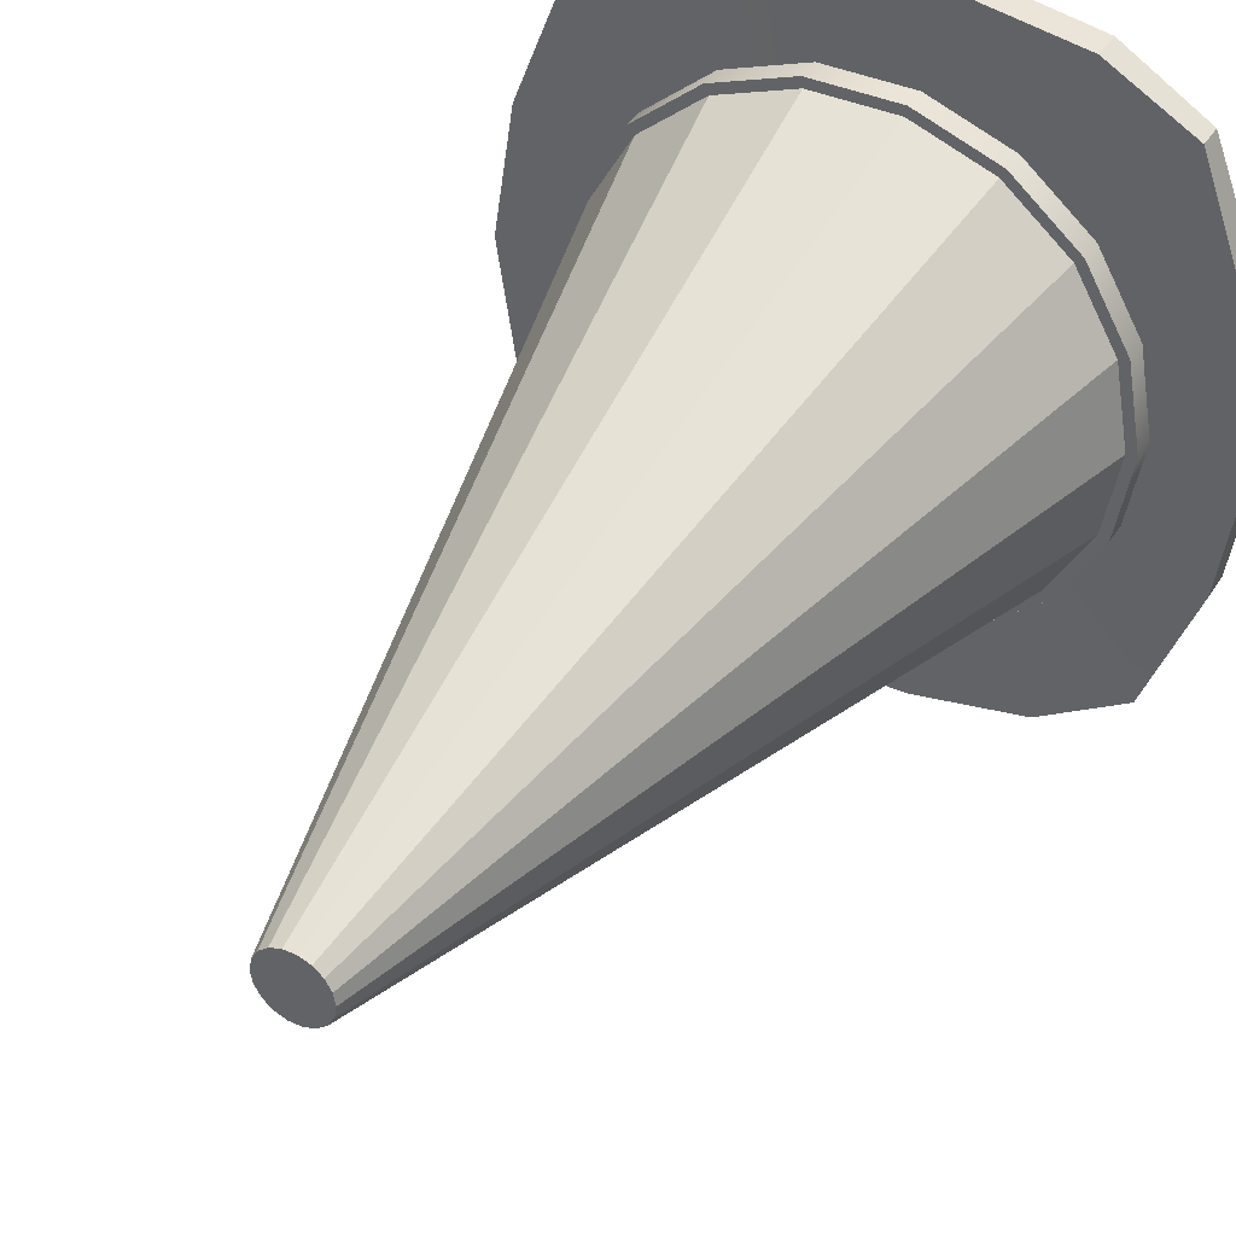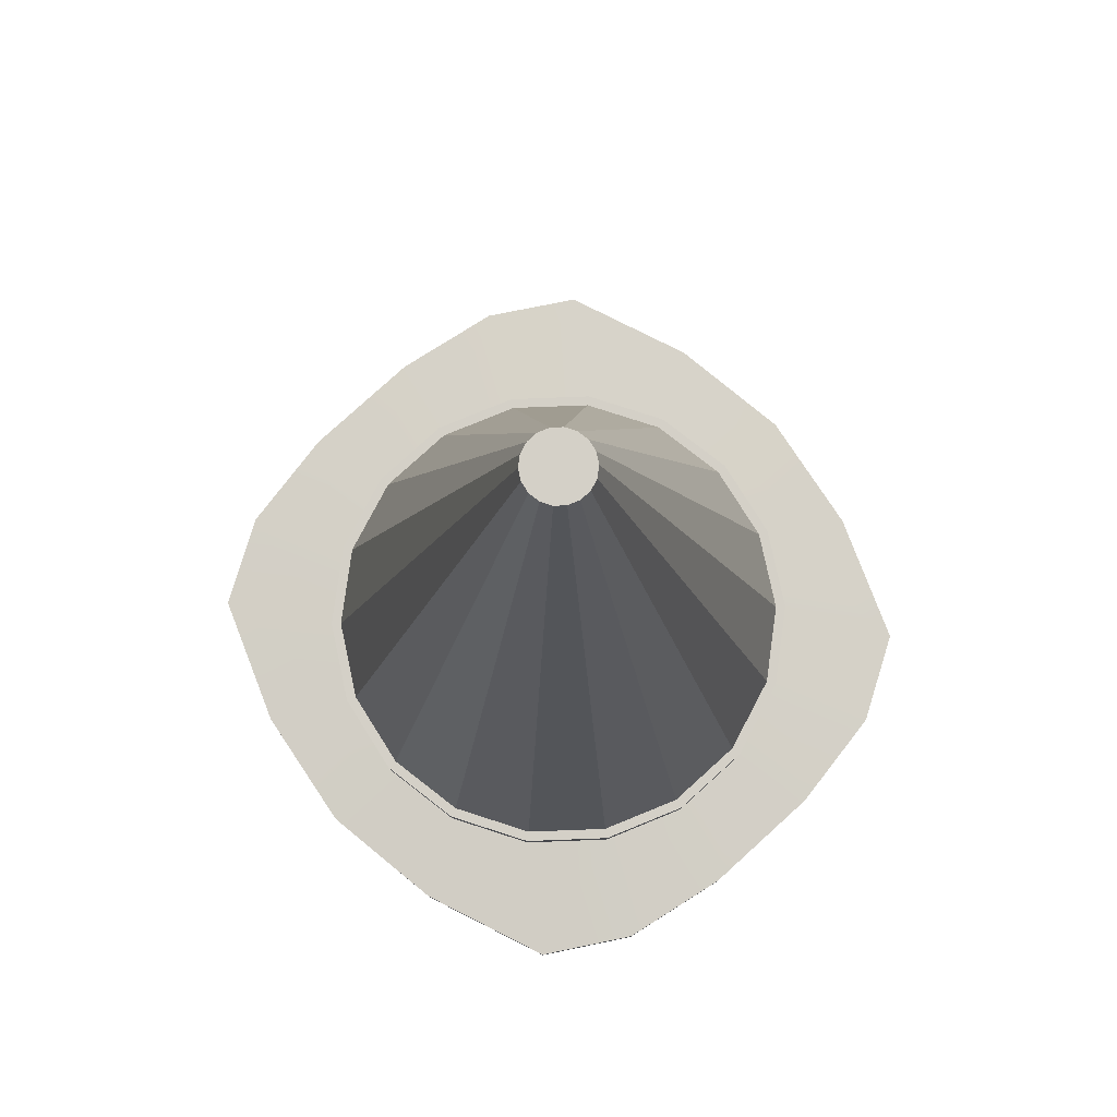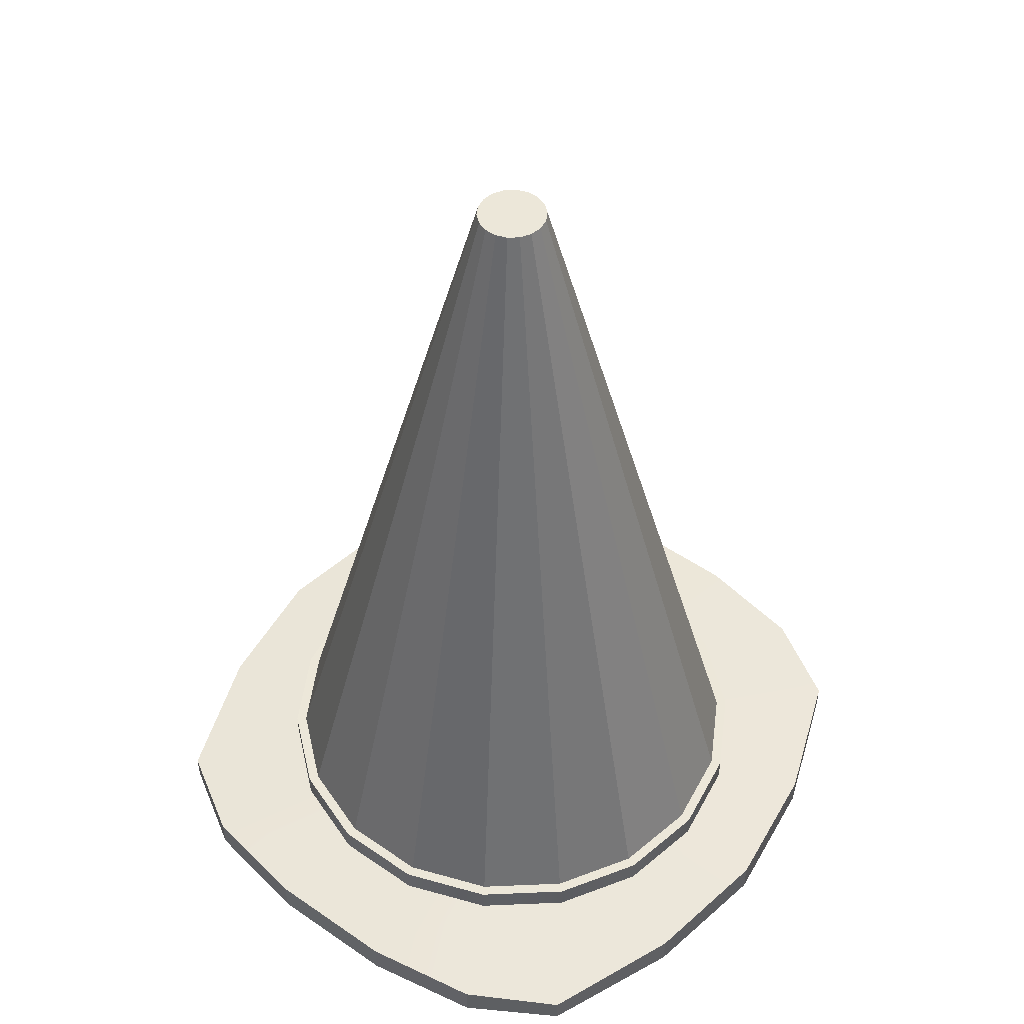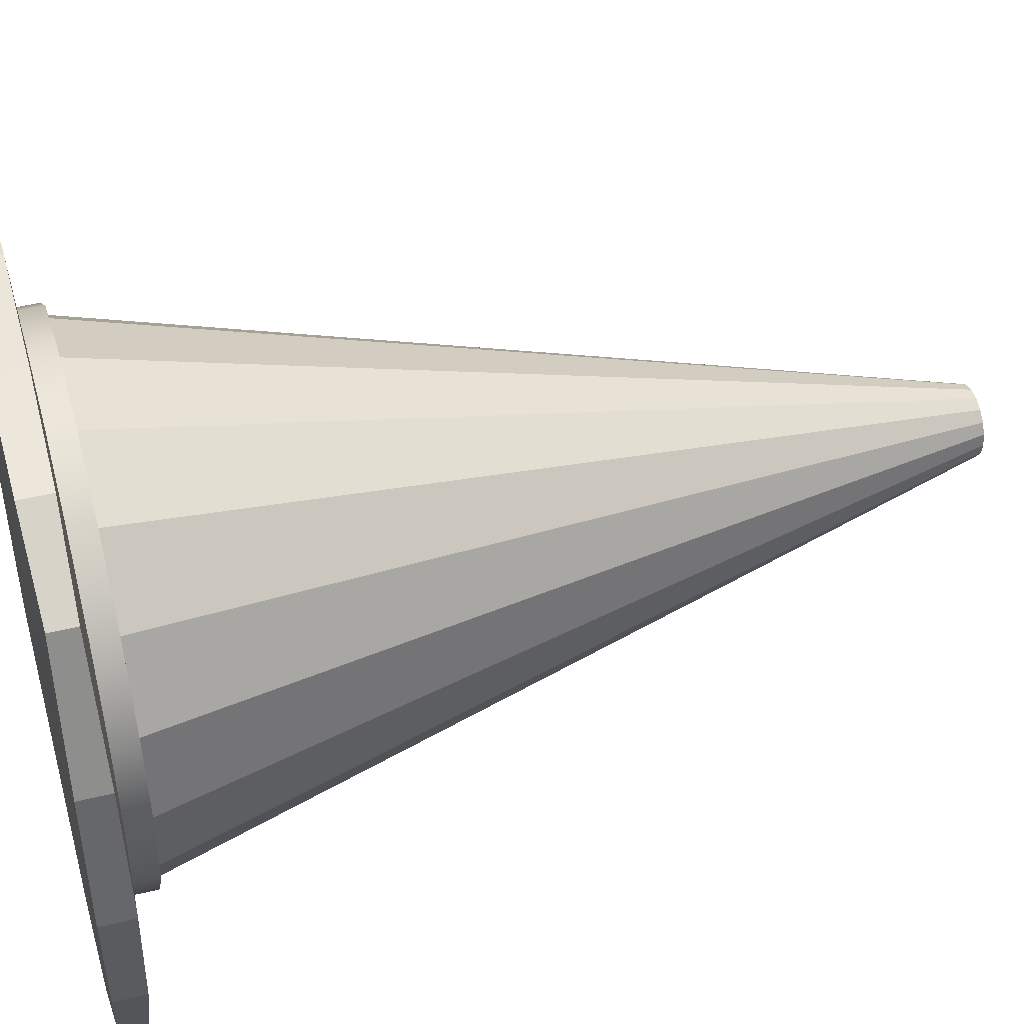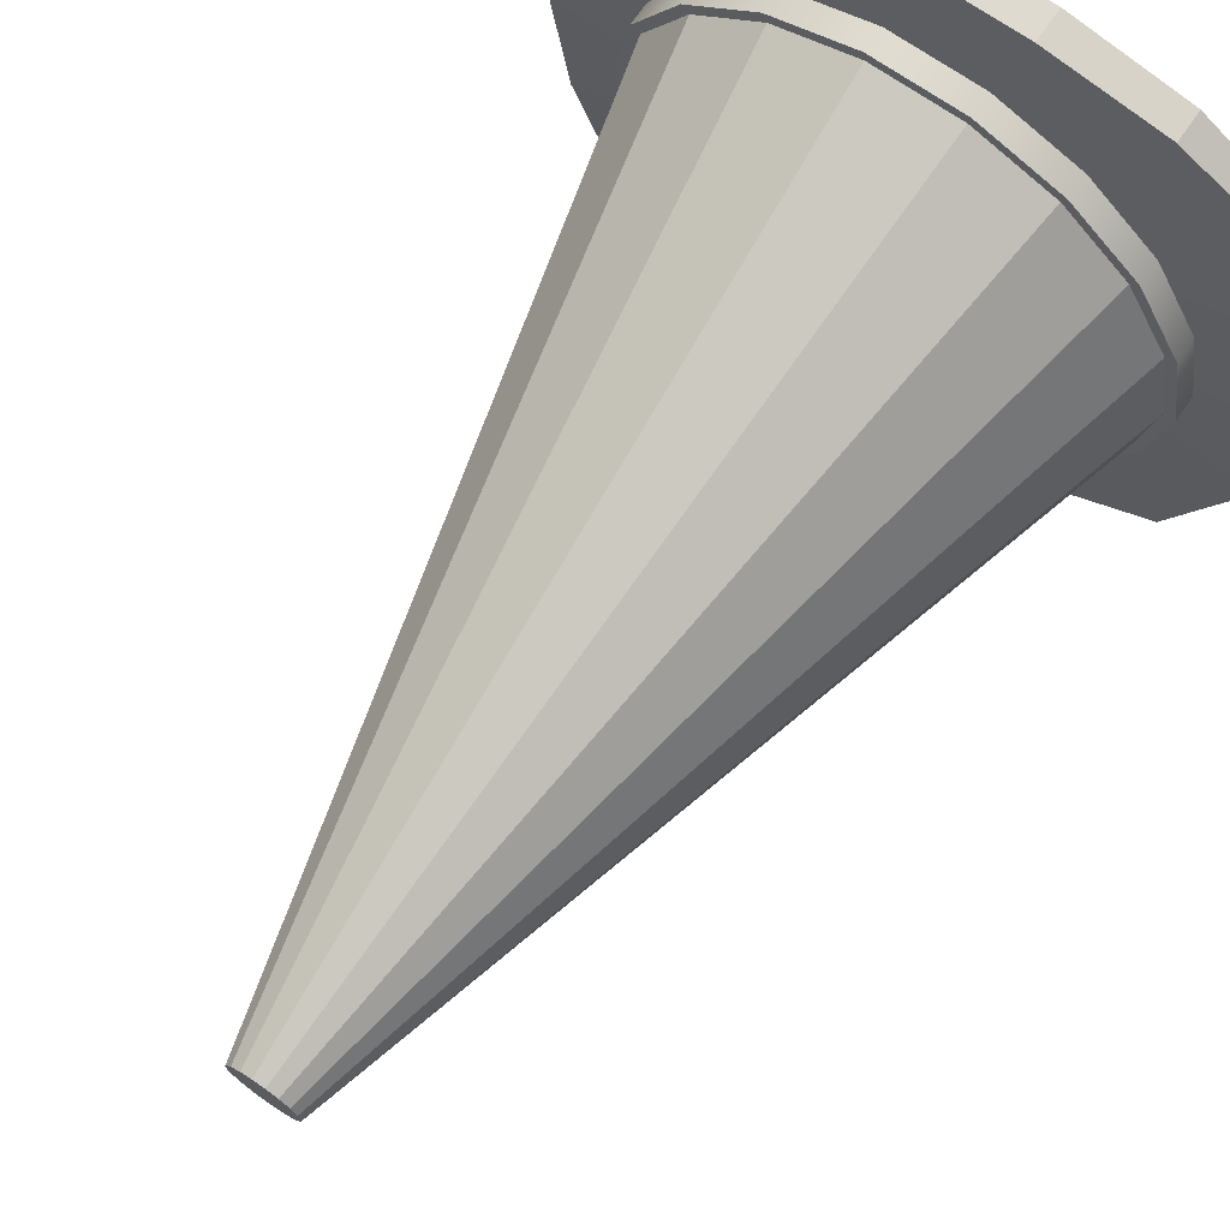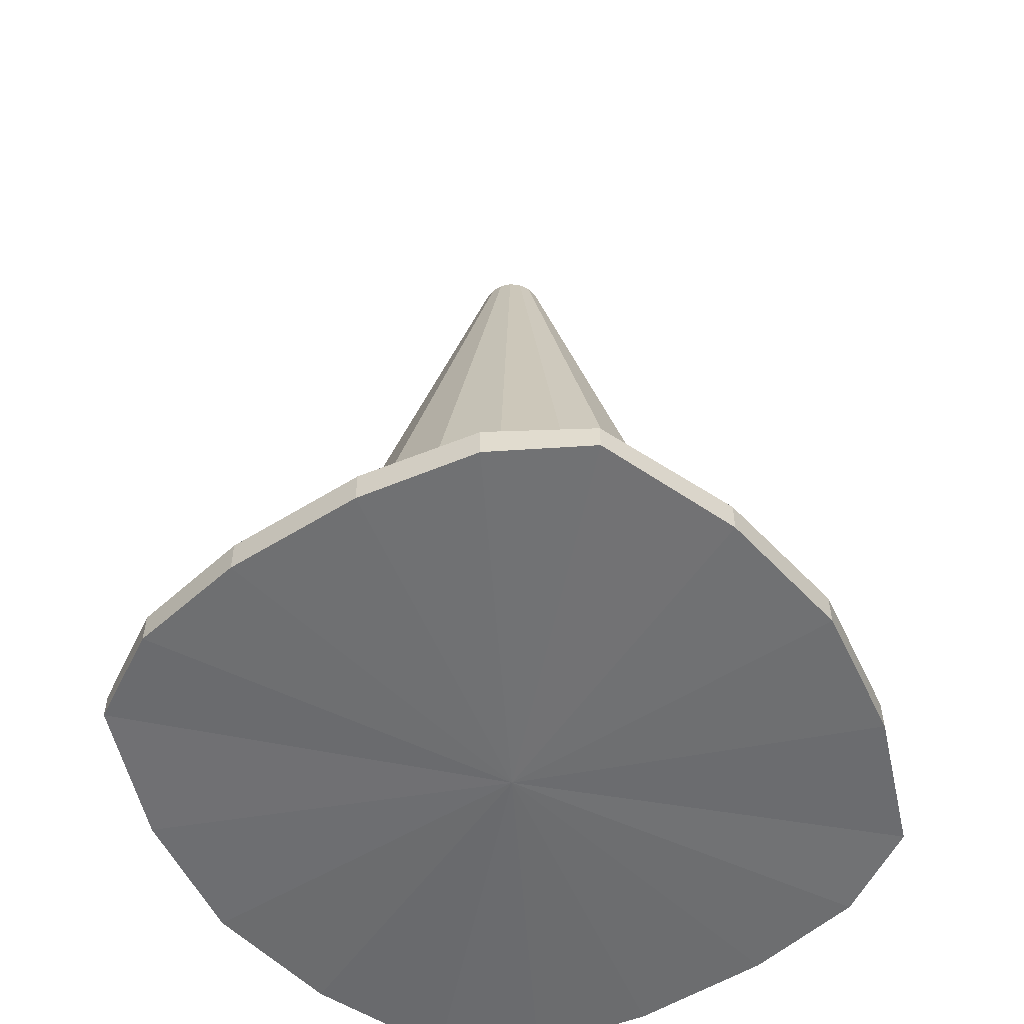
<metadata>
{"format":"obj","ext":"obj","renderer":"f3d","projection":"perspective","resolution":1024,"background":"white","views":[{"elev":39.3,"azim":-150.9,"up":"+Z"},{"elev":79.9,"azim":137.8,"up":"+Y"},{"elev":49.6,"azim":-142.7,"up":"+Y"},{"elev":47.0,"azim":74.6,"up":"+Z"},{"elev":70.9,"azim":-145.2,"up":"+Z"},{"elev":-54.4,"azim":-146.4,"up":"+Y"}]}
</metadata>
<code>
g default
v 4.691 0.3284 0
v 4.408 0.3284 -1.604
v 4.408 0.5361 -1.604
v 4.691 0.5361 0
v 3.594 0.3284 -3.015
v 3.594 0.5361 -3.015
v 2.345 0.3284 -4.062
v 2.345 0.5361 -4.062
v 0.8146 0.3284 -4.62
v 0.8146 0.5361 -4.62
v -0.8146 0.3284 -4.62
v -0.8146 0.5361 -4.62
v -2.345 0.3284 -4.062
v -2.345 0.5361 -4.062
v -3.594 0.3284 -3.015
v -3.594 0.5361 -3.015
v -4.408 0.3284 -1.604
v -4.408 0.5361 -1.604
v -4.691 0.3284 0
v -4.691 0.5361 0
v -4.408 0.3284 1.604
v -4.408 0.5361 1.604
v -3.594 0.3284 3.015
v -3.594 0.5361 3.015
v -2.345 0.3284 4.062
v -2.345 0.5361 4.062
v -0.8146 0.3284 4.62
v -0.8146 0.5361 4.62
v 0.8146 0.3284 4.62
v 0.8146 0.5361 4.62
v 2.345 0.3284 4.062
v 2.345 0.5361 4.062
v 3.594 0.3284 3.015
v 3.594 0.5361 3.015
v 4.408 0.3284 1.604
v 4.408 0.5361 1.604
v 4.408 0.7679 -1.604
v 4.691 0.7679 0
v 3.594 0.7679 -3.015
v 2.345 0.7679 -4.062
v 0.8146 0.7679 -4.62
v -0.8146 0.7679 -4.62
v -2.345 0.7679 -4.062
v -3.594 0.7679 -3.015
v -4.408 0.7679 -1.604
v -4.691 0.7679 0
v -4.408 0.7679 1.604
v -3.594 0.7679 3.015
v -2.345 0.7679 4.062
v -0.8146 0.7679 4.62
v 0.8146 0.7679 4.62
v 2.345 0.7679 4.062
v 3.594 0.7679 3.015
v 4.408 0.7679 1.604
v 0.6095 15.34 0
v 0.5727 15.34 -0.2084
v 0.5727 15.34 0.2084
v 4.228 0.7679 -1.539
v 4.5 0.7679 0
v 3.447 0.7679 -2.892
v 2.25 0.7679 -3.897
v 0.7814 0.7679 -4.431
v -0.7814 0.7679 -4.431
v -2.25 0.7679 -3.897
v -3.447 0.7679 -2.892
v -4.228 0.7679 -1.539
v -4.5 0.7679 0
v -4.228 0.7679 1.539
v -3.447 0.7679 2.892
v -2.25 0.7679 3.897
v -0.7814 0.7679 4.431
v 0.7814 0.7679 4.431
v 2.25 0.7679 3.897
v 3.447 0.7679 2.892
v 4.228 0.7679 1.539
v 0.4669 15.34 -0.3917
v 0.3047 15.34 -0.5278
v 0.1058 15.34 -0.6002
v -0.1058 15.34 -0.6002
v -0.3047 15.34 -0.5278
v -0.4669 15.34 -0.3917
v -0.5727 15.34 -0.2084
v -0.6095 15.34 0
v -0.5727 15.34 0.2084
v -0.4669 15.34 0.3917
v -0.3047 15.34 0.5278
v -0.1058 15.34 0.6002
v 0.1058 15.34 0.6002
v 0.3047 15.34 0.5278
v 0.4669 15.34 0.3917
v 6.193 0.2499 -0.000102
v 5.826 0.2325 -2.457
v 4.887 0.1879 -4.908
v 3.299 0.2325 -5.845
v 1.218 0.2499 -6.21
v -1.217 0.2499 -6.21
v -3.298 0.2325 -5.845
v -4.888 0.1879 -4.908
v -5.825 0.2325 -2.457
v -6.19 0.2499 -0.000102
v -5.825 0.2325 2.457
v -4.888 0.1879 4.905
v -3.298 0.2325 5.846
v -1.217 0.2499 6.212
v 1.218 0.2499 6.212
v 3.299 0.2325 5.846
v 4.887 0.1879 4.905
v 5.826 0.2325 2.457
v 6.193 -0.3393 -0.000102
v 5.826 -0.3219 -2.457
v 4.887 -0.2773 -4.908
v 3.299 -0.3219 -5.845
v 1.218 -0.3393 -6.21
v -1.217 -0.3393 -6.21
v -3.298 -0.3219 -5.845
v -4.888 -0.2773 -4.908
v -5.825 -0.3219 -2.457
v -6.19 -0.3393 -0.000102
v -5.825 -0.3219 2.457
v -4.888 -0.2773 4.905
v -3.298 -0.3219 5.846
v -1.217 -0.3393 6.212
v 1.218 -0.3393 6.212
v 3.299 -0.3219 5.846
v 4.887 -0.2773 4.905
v 5.826 -0.3219 2.457
v 0.001264 -0.4178 -0.001925
v 0.001157 -0.4178 0.002519
g Cylinder001
f 1 2 3 4
f 2 5 6 3
f 5 7 8 6
f 7 9 10 8
f 9 11 12 10
f 11 13 14 12
f 13 15 16 14
f 15 17 18 16
f 17 19 20 18
f 19 21 22 20
f 21 23 24 22
f 23 25 26 24
f 25 27 28 26
f 27 29 30 28
f 29 31 32 30
f 31 33 34 32
f 33 35 36 34
f 35 1 4 36
f 4 3 37 38
f 3 6 39 37
f 6 8 40 39
f 8 10 41 40
f 10 12 42 41
f 12 14 43 42
f 14 16 44 43
f 16 18 45 44
f 18 20 46 45
f 20 22 47 46
f 22 24 48 47
f 24 26 49 48
f 26 28 50 49
f 28 30 51 50
f 30 32 52 51
f 32 34 53 52
f 34 36 54 53
f 36 4 38 54
f 55 56 57
f 38 37 58 59
f 37 39 60 58
f 39 40 61 60
f 40 41 62 61
f 41 42 63 62
f 42 43 64 63
f 43 44 65 64
f 44 45 66 65
f 45 46 67 66
f 46 47 68 67
f 47 48 69 68
f 48 49 70 69
f 49 50 71 70
f 50 51 72 71
f 51 52 73 72
f 52 53 74 73
f 53 54 75 74
f 54 38 59 75
f 59 58 56 55
f 58 60 76 56
f 60 61 77 76
f 61 62 78 77
f 62 63 79 78
f 63 64 80 79
f 64 65 81 80
f 65 66 82 81
f 66 67 83 82
f 67 68 84 83
f 68 69 85 84
f 69 70 86 85
f 70 71 87 86
f 71 72 88 87
f 72 73 89 88
f 73 74 90 89
f 74 75 57 90
f 75 59 55 57
f 56 76 77
f 77 78 79
f 79 80 81
f 77 79 81
f 81 82 83
f 83 84 85
f 81 83 85
f 85 86 87
f 87 88 89
f 85 87 89
f 81 85 89
f 77 81 89
f 89 90 57
f 77 89 57
f 56 77 57
f 2 1 91 92
f 5 2 92 93
f 7 5 93 94
f 9 7 94 95
f 11 9 95 96
f 13 11 96 97
f 15 13 97 98
f 17 15 98 99
f 19 17 99 100
f 21 19 100 101
f 23 21 101 102
f 25 23 102 103
f 27 25 103 104
f 29 27 104 105
f 31 29 105 106
f 33 31 106 107
f 35 33 107 108
f 1 35 108 91
f 92 91 109 110
f 93 92 110 111
f 94 93 111 112
f 95 94 112 113
f 96 95 113 114
f 97 96 114 115
f 98 97 115 116
f 99 98 116 117
f 100 99 117 118
f 101 100 118 119
f 102 101 119 120
f 103 102 120 121
f 104 103 121 122
f 105 104 122 123
f 106 105 123 124
f 107 106 124 125
f 108 107 125 126
f 91 108 126 109
f 110 109 127
f 111 110 127
f 112 111 127
f 113 112 127
f 114 113 127
f 115 114 127
f 116 115 127
f 117 116 127
f 118 117 127
f 119 118 127
f 120 119 127
f 121 120 127
f 122 121 127 128
f 123 122 128 127
f 124 123 127
f 125 124 127
f 126 125 127
f 109 126 127

</code>
